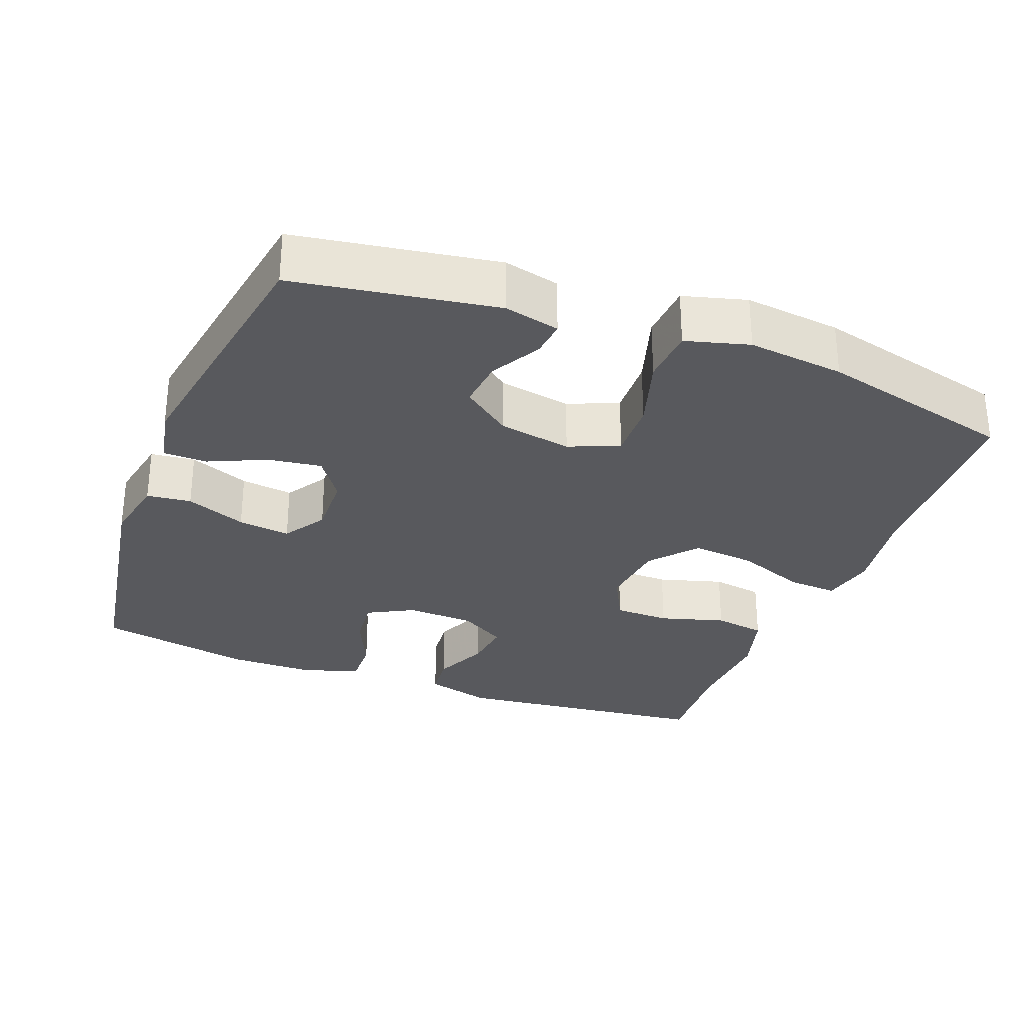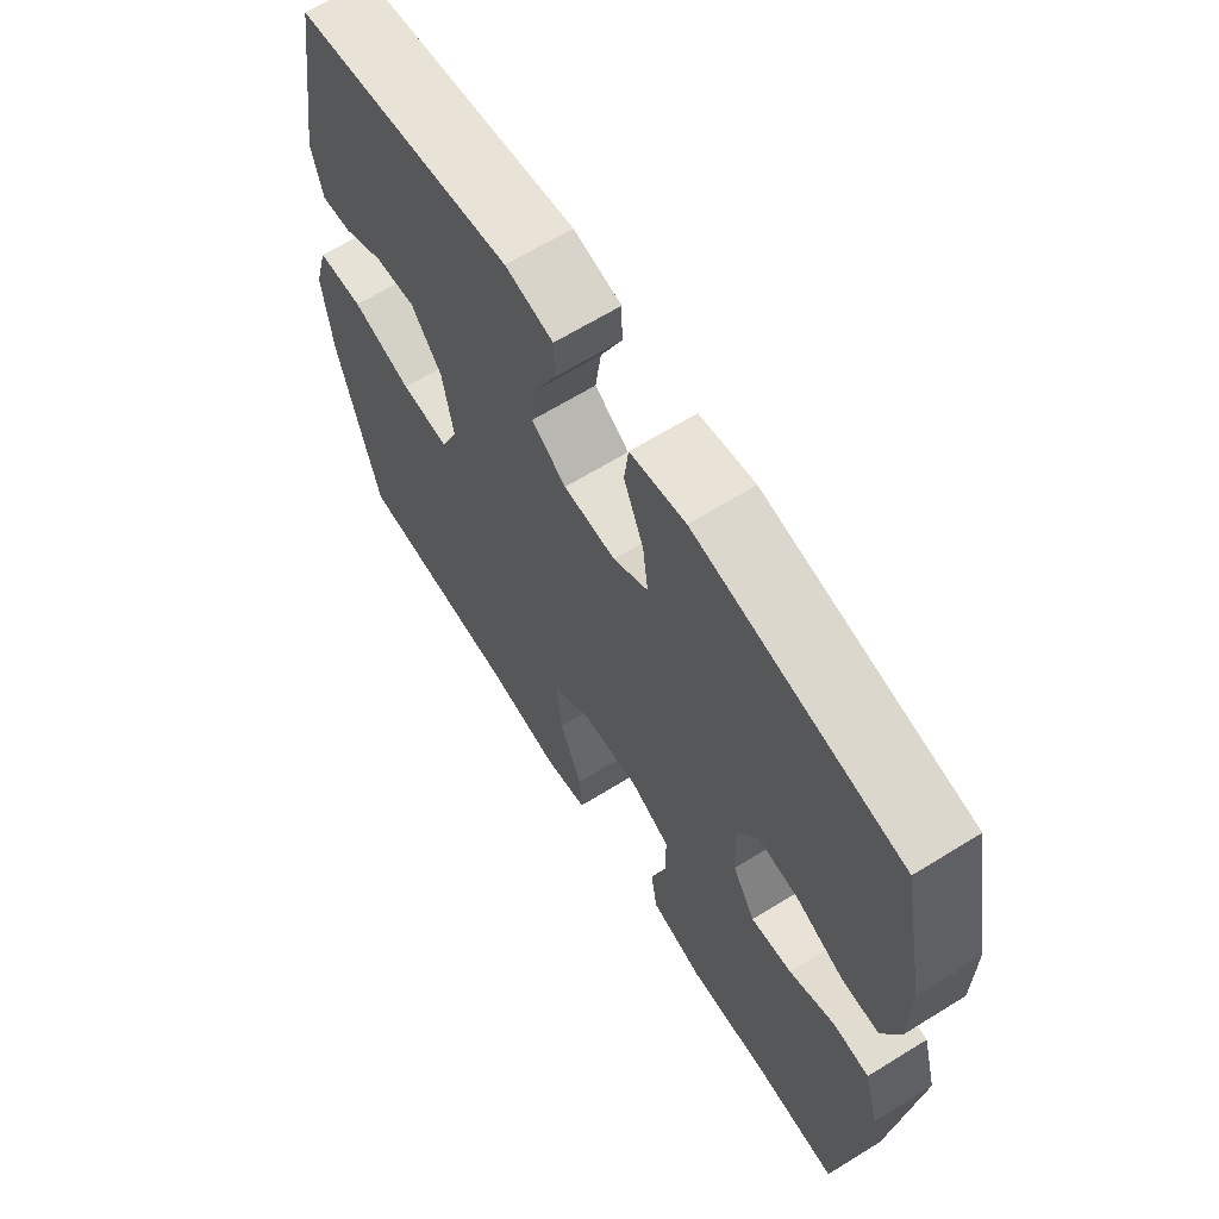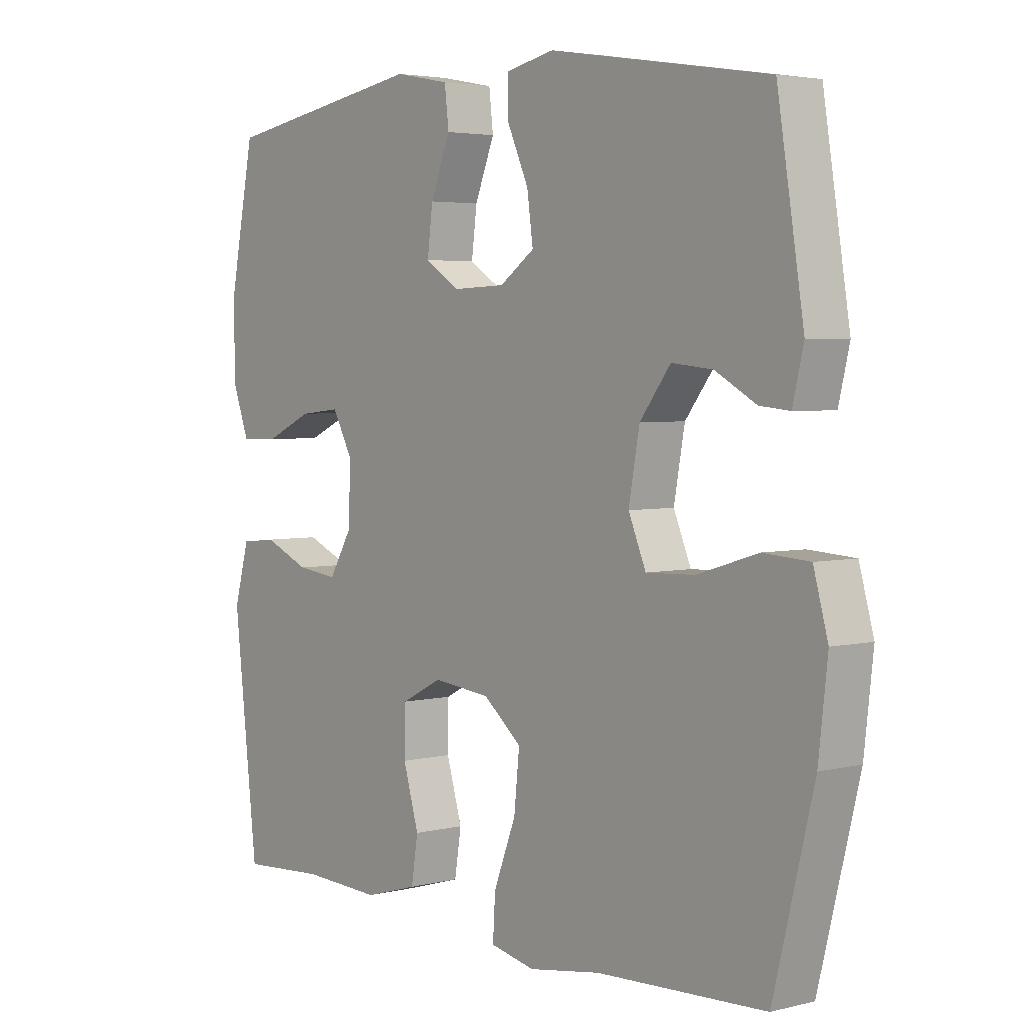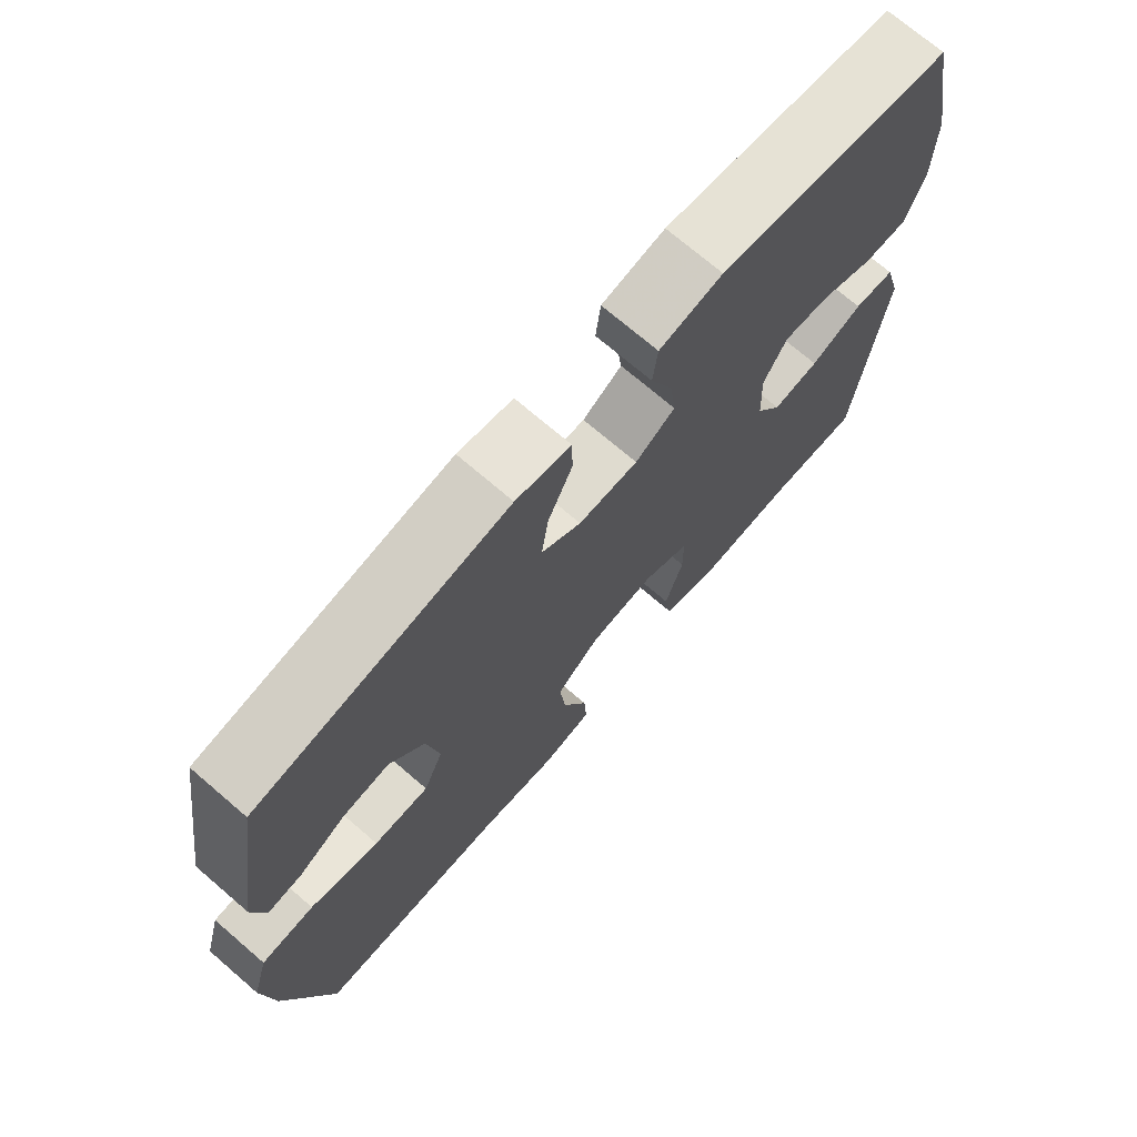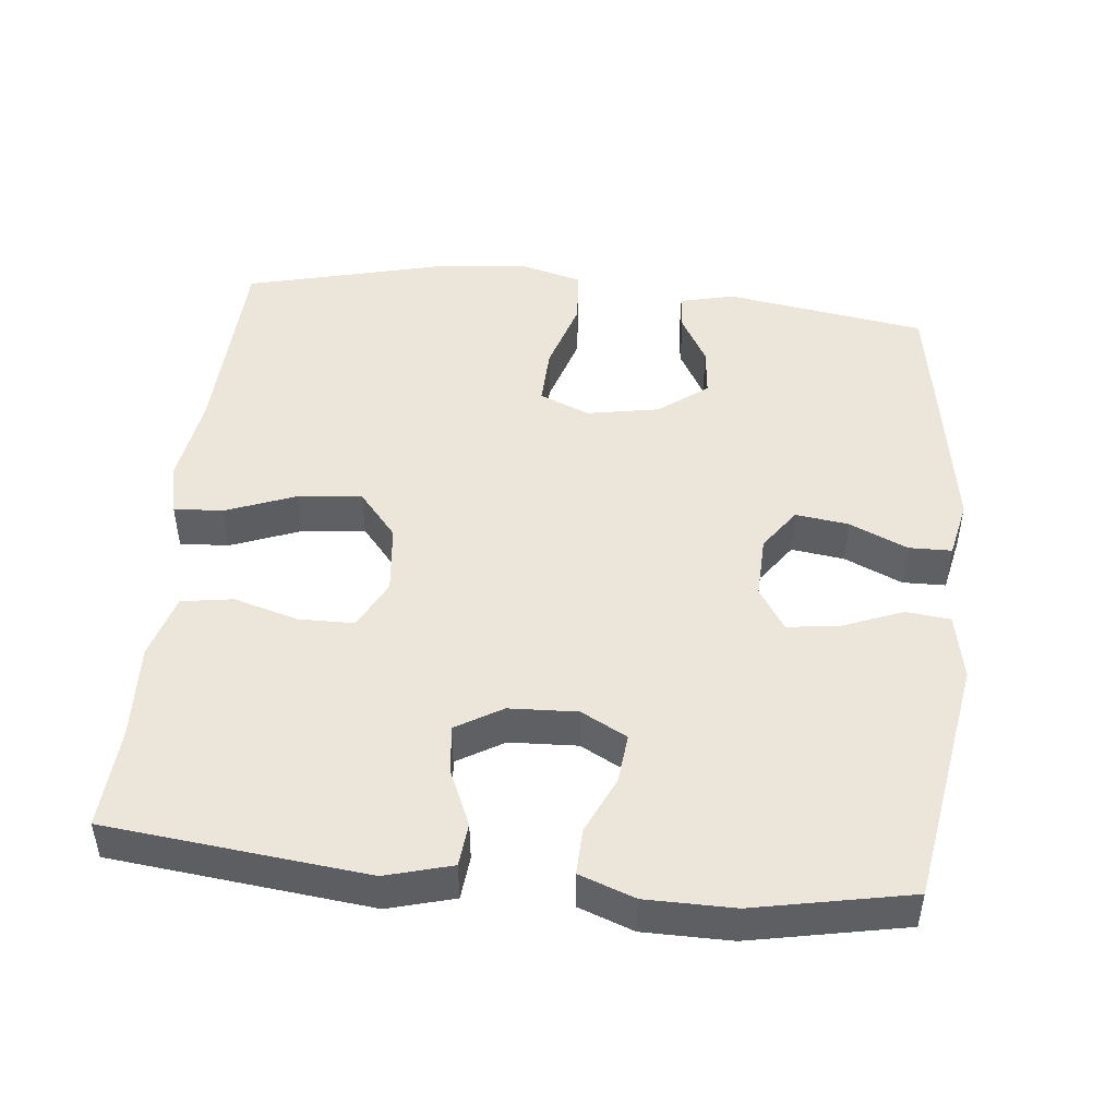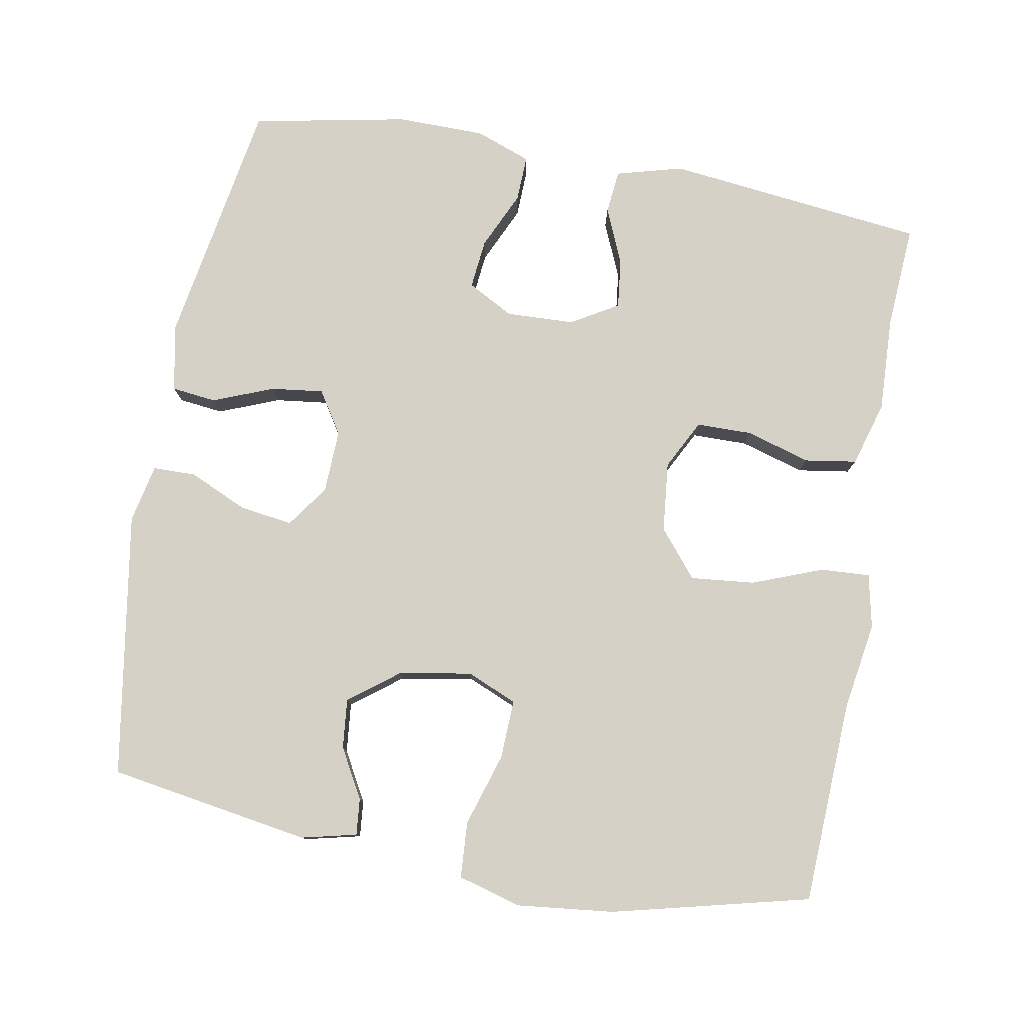
<metadata>
{"format":"obj","ext":"obj","renderer":"f3d","projection":"perspective","resolution":1024,"background":"white","views":[{"elev":-30.0,"azim":69.0,"up":"+Y"},{"elev":65.4,"azim":-121.9,"up":"+Z"},{"elev":3.7,"azim":50.6,"up":"+Z"},{"elev":72.3,"azim":130.6,"up":"+Z"},{"elev":47.6,"azim":-84.2,"up":"+Y"},{"elev":79.2,"azim":100.3,"up":"+Y"}]}
</metadata>
<code>
v 0.5 0.07 -0.5
v 0.22 0.07 -0.512
v 0.1 0.07 -0.531
v 0.026 0.07 -0.515
v 0.03 0.07 -0.447
v 0.067 0.07 -0.351
v 0.076 0.07 -0.263
v 0.012 0.07 -0.21
v -0.084 0.07 -0.2
v -0.152 0.07 -0.235
v -0.153 0.07 -0.311
v -0.127 0.07 -0.4
v -0.138 0.07 -0.471
v -0.227 0.07 -0.497
v -0.359 0.07 -0.491
v -0.5 0.07 -0.5
v -0.54 0.07 -0.143
v -0.515 0.07 -0.052
v -0.455 0.07 -0.046
v -0.379 0.07 -0.079
v -0.311 0.07 -0.087
v -0.273 0.07 -0.023
v -0.269 0.07 0.071
v -0.303 0.07 0.134
v -0.371 0.07 0.127
v -0.45 0.07 0.091
v -0.513 0.07 0.089
v -0.541 0.07 0.165
v -0.542 0.07 0.286
v -0.5 0.07 0.5
v -0.159 0.07 0.557
v -0.067 0.07 0.539
v -0.06 0.07 0.478
v -0.093 0.07 0.395
v -0.102 0.07 0.323
v -0.044 0.07 0.286
v 0.043 0.07 0.289
v 0.101 0.07 0.33
v 0.091 0.07 0.403
v 0.055 0.07 0.483
v 0.056 0.07 0.542
v 0.136 0.07 0.559
v 0.5 0.07 0.5
v 0.544 0.07 0.223
v 0.526 0.07 0.147
v 0.476 0.07 0.152
v 0.408 0.07 0.19
v 0.34 0.07 0.197
v 0.289 0.07 0.13
v 0.271 0.07 0.03
v 0.3 0.07 -0.039
v 0.381 0.07 -0.036
v 0.481 0.07 -0.005
v 0.558 0.07 -0.01
v 0.582 0.07 -0.097
v 0.567 0.07 -0.23
v 0.5 0 -0.5
v 0.22 0 -0.512
v 0.1 0 -0.531
v 0.026 0 -0.515
v 0.03 0 -0.447
v 0.067 0 -0.351
v 0.076 0 -0.263
v 0.012 0 -0.21
v -0.084 0 -0.2
v -0.152 0 -0.235
v -0.153 0 -0.311
v -0.127 0 -0.4
v -0.138 0 -0.471
v -0.227 0 -0.497
v -0.359 0 -0.491
v -0.5 0 -0.5
v -0.54 0 -0.143
v -0.515 0 -0.052
v -0.455 0 -0.046
v -0.379 0 -0.079
v -0.311 0 -0.087
v -0.273 0 -0.023
v -0.269 0 0.071
v -0.303 0 0.134
v -0.371 0 0.127
v -0.45 0 0.091
v -0.513 0 0.089
v -0.541 0 0.165
v -0.542 0 0.286
v -0.5 0 0.5
v -0.159 0 0.557
v -0.067 0 0.539
v -0.06 0 0.478
v -0.093 0 0.395
v -0.102 0 0.323
v -0.044 0 0.286
v 0.043 0 0.289
v 0.101 0 0.33
v 0.091 0 0.403
v 0.055 0 0.483
v 0.056 0 0.542
v 0.136 0 0.559
v 0.5 0 0.5
v 0.544 0 0.223
v 0.526 0 0.147
v 0.476 0 0.152
v 0.408 0 0.19
v 0.34 0 0.197
v 0.289 0 0.13
v 0.271 0 0.03
v 0.3 0 -0.039
v 0.381 0 -0.036
v 0.481 0 -0.005
v 0.558 0 -0.01
v 0.582 0 -0.097
v 0.567 0 -0.23
f 55 56 1 2
f 52 53 54 55
f 51 52 55 2
f 50 51 2 3
f 49 50 3 4
f 44 45 46 47
f 44 47 48
f 43 44 48
f 42 43 48 49
f 39 40 41 42
f 38 39 42 49
f 31 32 33 34
f 31 34 35
f 30 31 35
f 29 30 35 36
f 25 26 27 28
f 24 25 28 29
f 17 18 19 20
f 15 16 17 20
f 15 20 21
f 14 15 21 22
f 11 12 13 14
f 10 11 14 22
f 49 4 5 6
f 49 6 7
f 37 38 49 7
f 36 37 7 8
f 24 29 36
f 23 24 36 8
f 9 10 22 23
f 8 9 23
f 58 57 112 111
f 111 110 109 108
f 58 111 108 107
f 59 58 107 106
f 60 59 106 105
f 103 102 101 100
f 104 103 100
f 104 100 99
f 105 104 99 98
f 98 97 96 95
f 105 98 95 94
f 90 89 88 87
f 91 90 87
f 91 87 86
f 92 91 86 85
f 84 83 82 81
f 85 84 81 80
f 76 75 74 73
f 76 73 72 71
f 77 76 71
f 78 77 71 70
f 70 69 68 67
f 78 70 67 66
f 62 61 60 105
f 63 62 105
f 63 105 94 93
f 64 63 93 92
f 92 85 80
f 64 92 80 79
f 79 78 66 65
f 79 65 64
f 1 57 58 2
f 2 58 59 3
f 3 59 60 4
f 4 60 61 5
f 5 61 62 6
f 6 62 63 7
f 7 63 64 8
f 8 64 65 9
f 9 65 66 10
f 10 66 67 11
f 11 67 68 12
f 12 68 69 13
f 13 69 70 14
f 14 70 71 15
f 15 71 72 16
f 16 72 73 17
f 17 73 74 18
f 18 74 75 19
f 19 75 76 20
f 20 76 77 21
f 21 77 78 22
f 22 78 79 23
f 23 79 80 24
f 24 80 81 25
f 25 81 82 26
f 26 82 83 27
f 27 83 84 28
f 28 84 85 29
f 29 85 86 30
f 30 86 87 31
f 31 87 88 32
f 32 88 89 33
f 33 89 90 34
f 34 90 91 35
f 35 91 92 36
f 36 92 93 37
f 37 93 94 38
f 38 94 95 39
f 39 95 96 40
f 40 96 97 41
f 41 97 98 42
f 42 98 99 43
f 43 99 100 44
f 44 100 101 45
f 45 101 102 46
f 46 102 103 47
f 47 103 104 48
f 48 104 105 49
f 49 105 106 50
f 50 106 107 51
f 51 107 108 52
f 52 108 109 53
f 53 109 110 54
f 54 110 111 55
f 55 111 112 56
f 56 112 57 1

</code>
